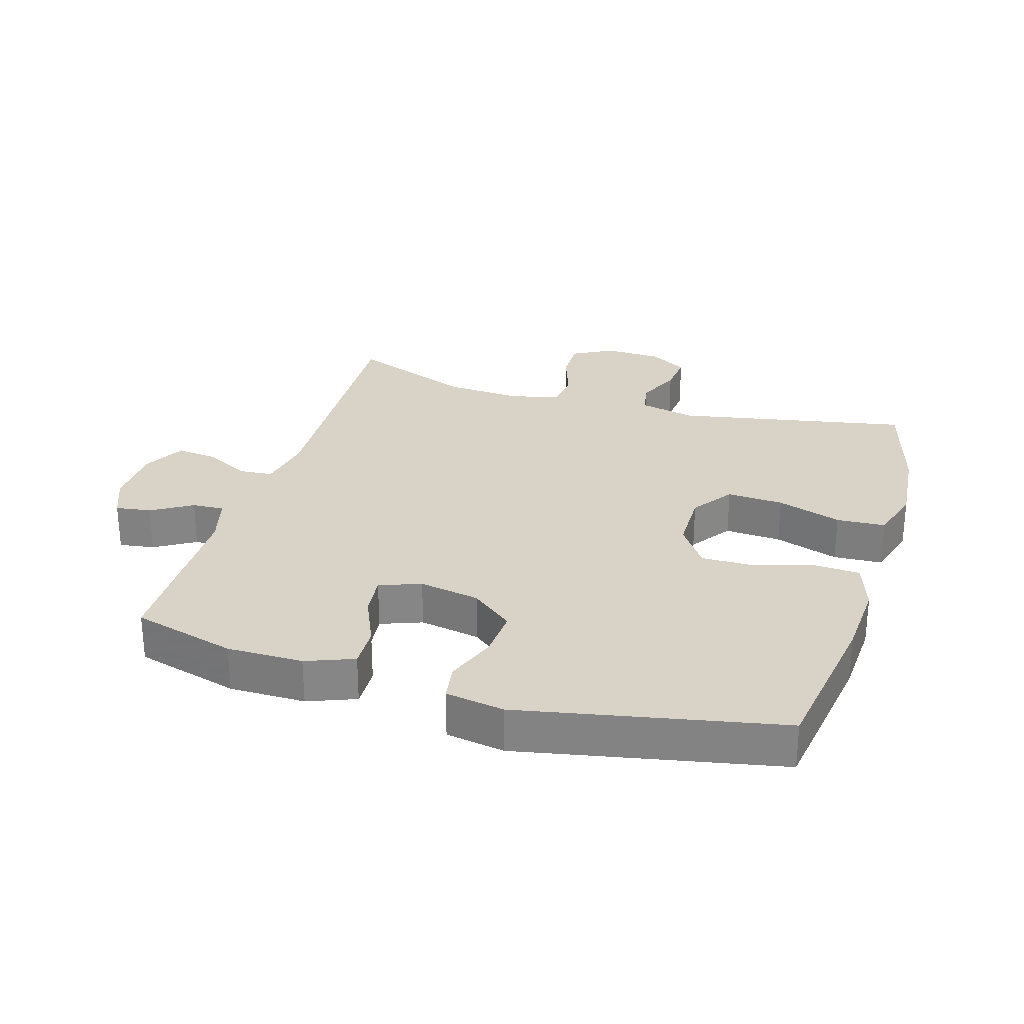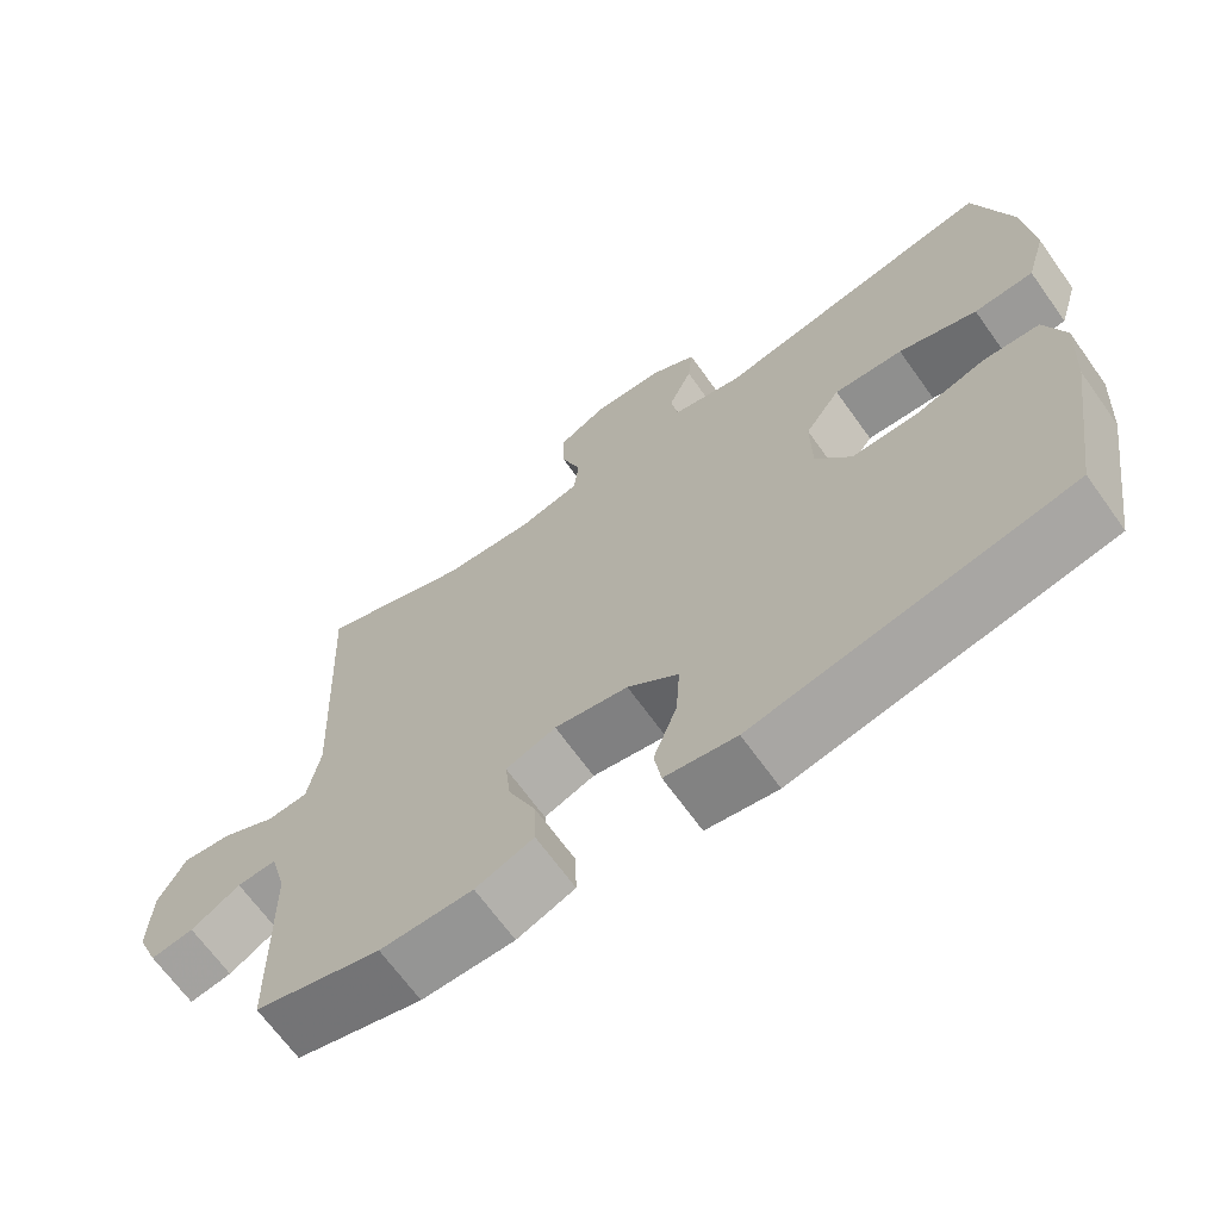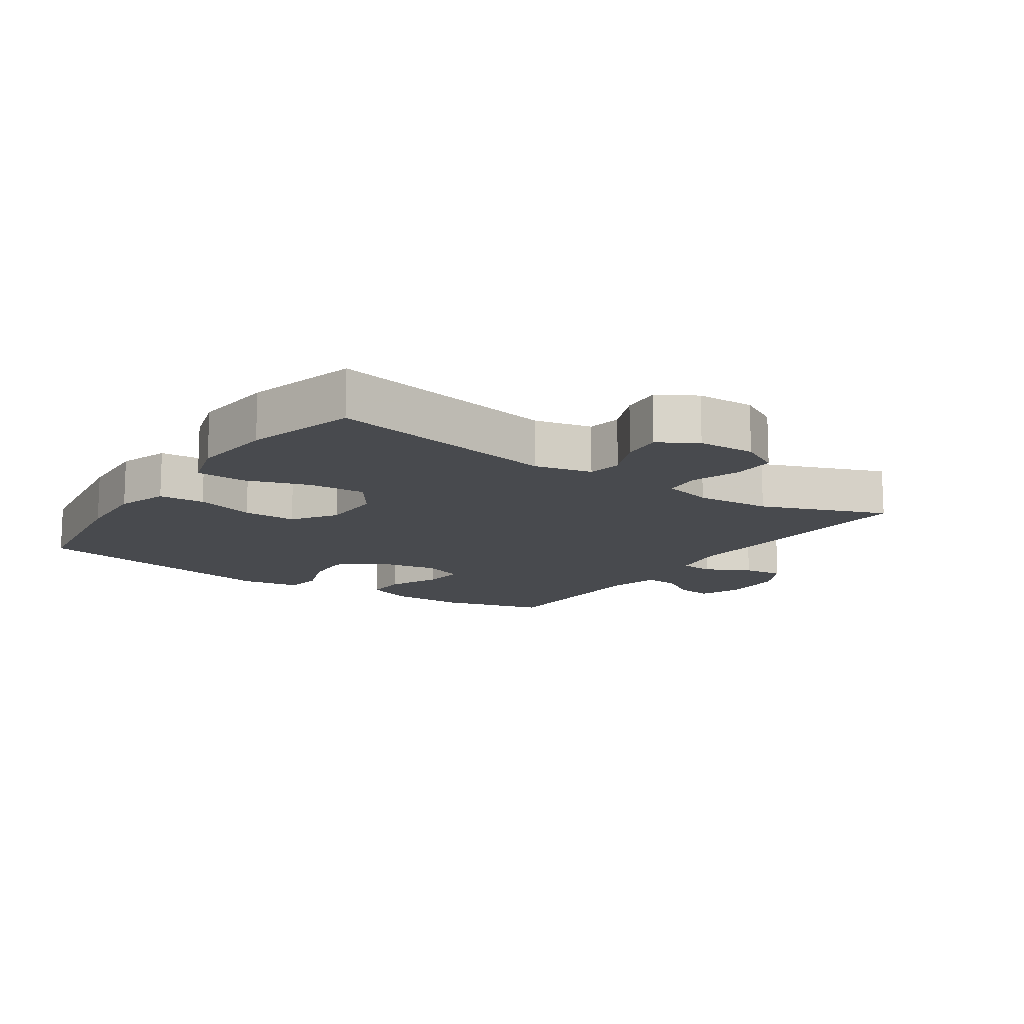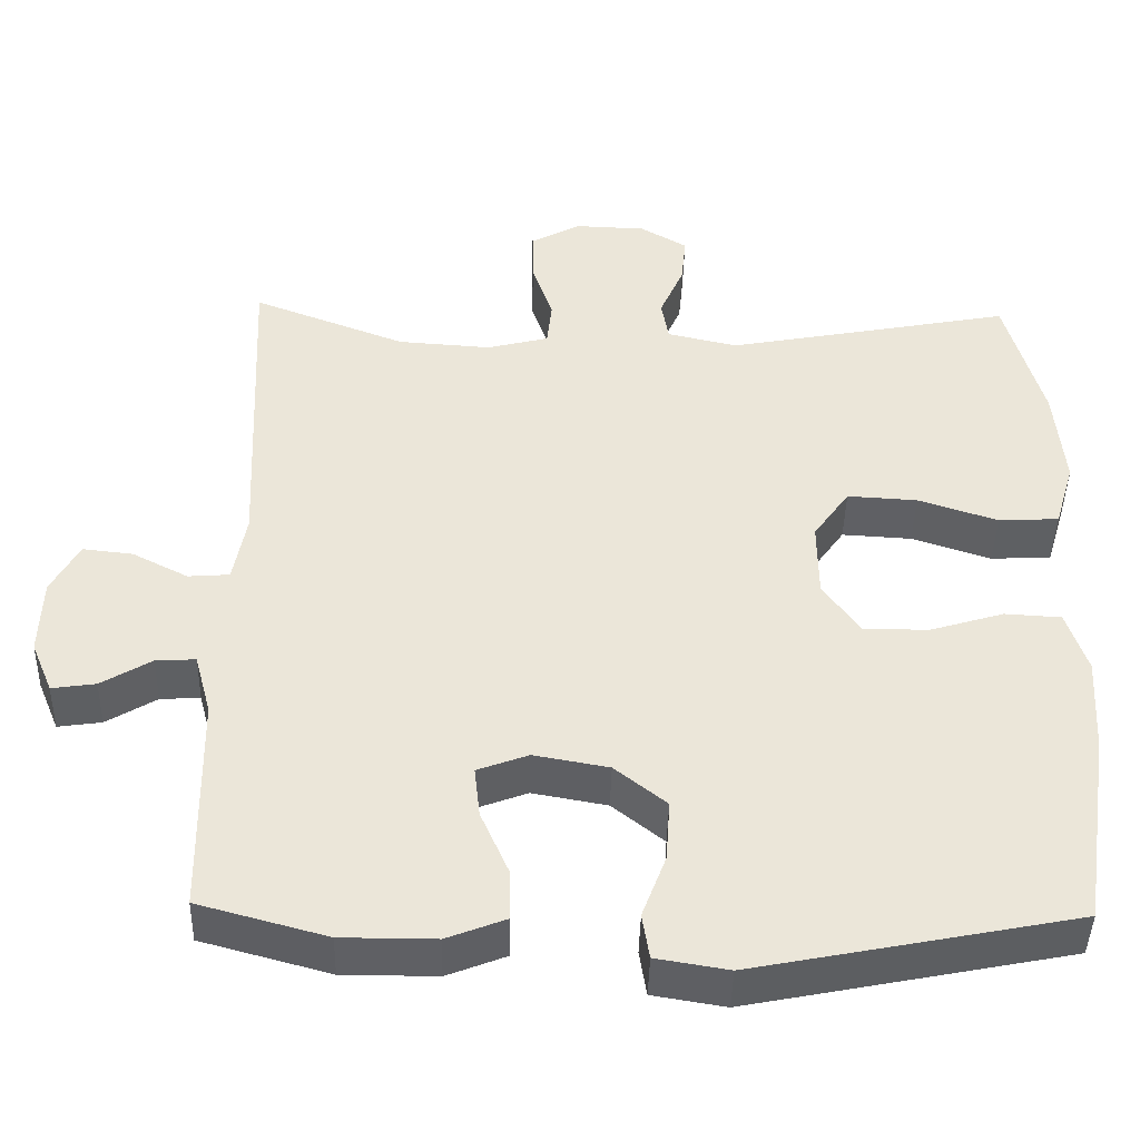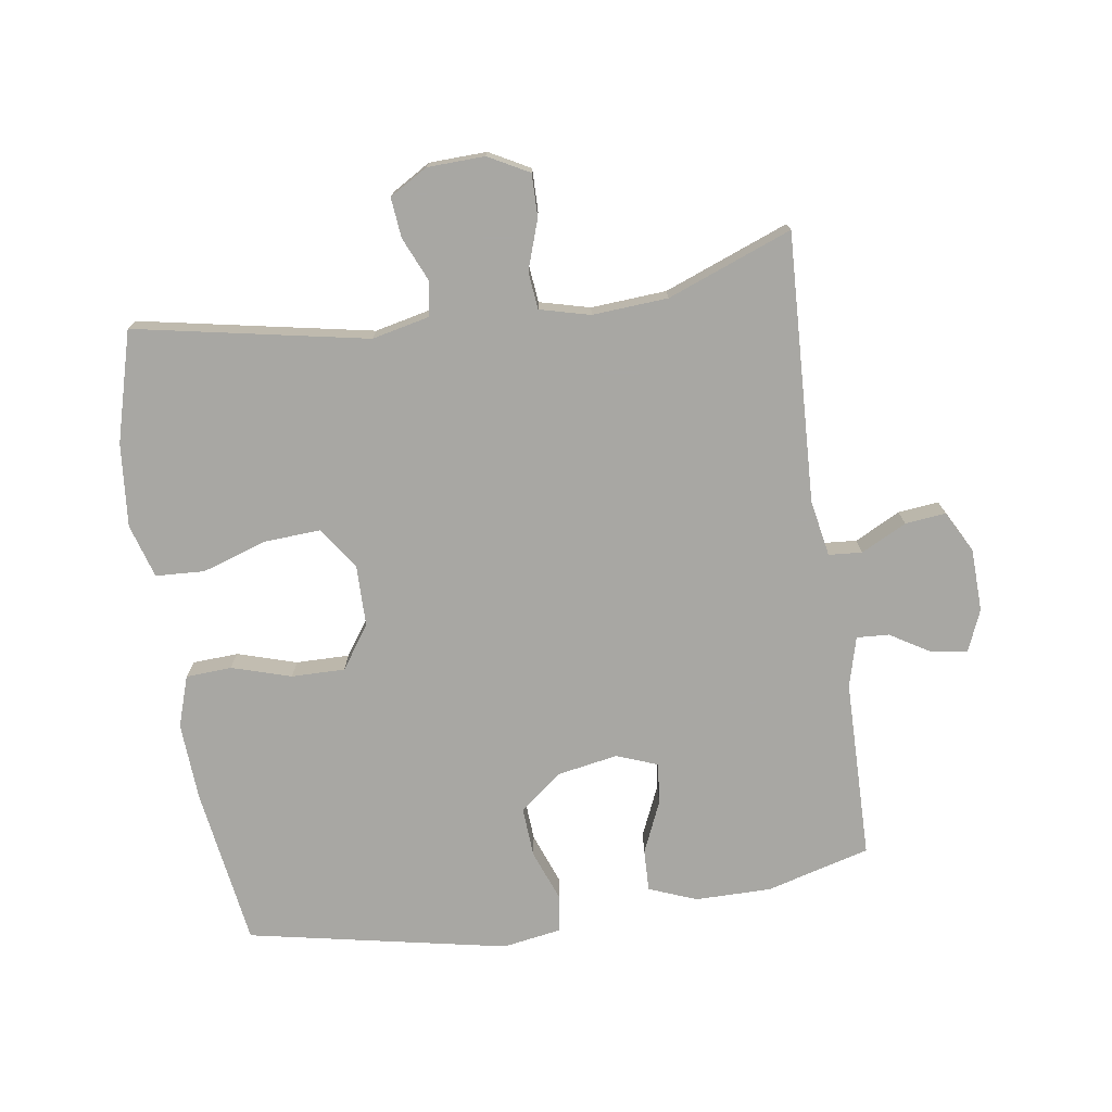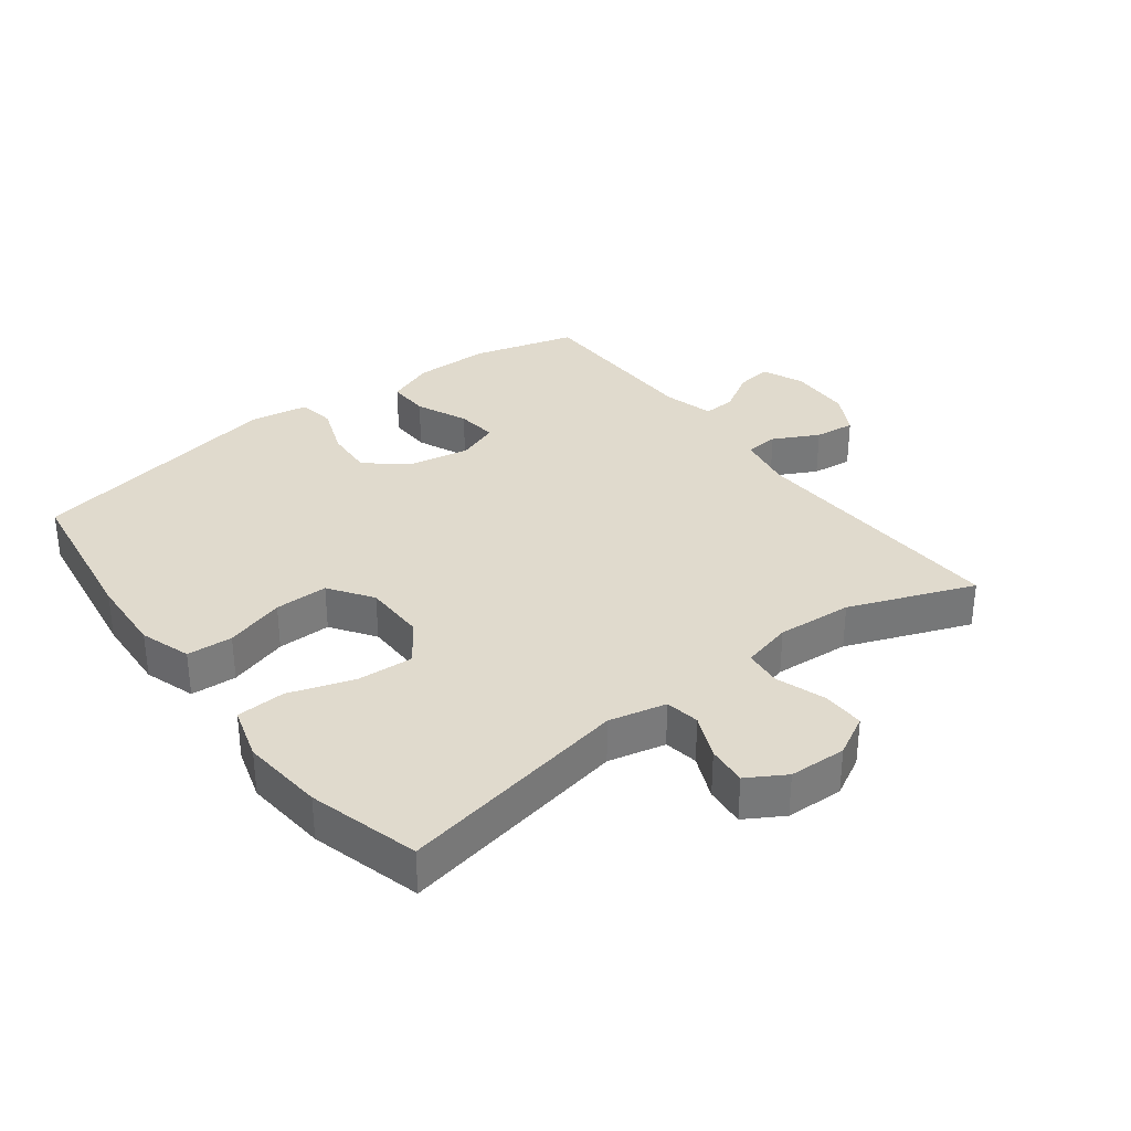
<metadata>
{"format":"obj","ext":"obj","renderer":"f3d","projection":"perspective","resolution":1024,"background":"white","views":[{"elev":28.2,"azim":-163.2,"up":"+Y"},{"elev":-67.4,"azim":-144.4,"up":"+Z"},{"elev":-13.3,"azim":-34.2,"up":"+Y"},{"elev":-43.4,"azim":178.6,"up":"+Z"},{"elev":-74.5,"azim":8.5,"up":"+Y"},{"elev":33.1,"azim":-37.2,"up":"+Y"}]}
</metadata>
<code>
v -0.5 0.07 0.5
v -0.14 0.07 0.431
v -0.051 0.07 0.451
v -0.042 0.07 0.504
v -0.072 0.07 0.573
v -0.078 0.07 0.635
v -0.019 0.07 0.67
v 0.07 0.07 0.673
v 0.133 0.07 0.639
v 0.132 0.07 0.573
v 0.106 0.07 0.496
v 0.112 0.07 0.438
v 0.19 0.07 0.418
v 0.307 0.07 0.426
v 0.5 0.07 0.5
v 0.481 0.07 0.084
v 0.497 0.07 -0.004
v 0.549 0.07 -0.008
v 0.619 0.07 0.028
v 0.682 0.07 0.035
v 0.717 0.07 -0.03
v 0.72 0.07 -0.127
v 0.693 0.07 -0.192
v 0.638 0.07 -0.184
v 0.575 0.07 -0.146
v 0.525 0.07 -0.143
v 0.504 0.07 -0.221
v 0.5 0.07 -0.5
v 0.339 0.07 -0.544
v 0.221 0.07 -0.544
v 0.147 0.07 -0.515
v 0.149 0.07 -0.45
v 0.184 0.07 -0.37
v 0.191 0.07 -0.306
v 0.127 0.07 -0.282
v 0.033 0.07 -0.299
v -0.032 0.07 -0.351
v -0.027 0.07 -0.428
v 0.003 0.07 -0.508
v -0.006 0.07 -0.565
v -0.097 0.07 -0.58
v -0.5 0.07 -0.5
v -0.537 0.07 -0.252
v -0.544 0.07 -0.131
v -0.518 0.07 -0.052
v -0.447 0.07 -0.048
v -0.355 0.07 -0.076
v -0.272 0.07 -0.077
v -0.226 0.07 -0.01
v -0.225 0.07 0.086
v -0.27 0.07 0.15
v -0.358 0.07 0.145
v -0.458 0.07 0.112
v -0.534 0.07 0.116
v -0.559 0.07 0.2
v -0.547 0.07 0.329
v -0.5 0 0.5
v -0.14 0 0.431
v -0.051 0 0.451
v -0.042 0 0.504
v -0.072 0 0.573
v -0.078 0 0.635
v -0.019 0 0.67
v 0.07 0 0.673
v 0.133 0 0.639
v 0.132 0 0.573
v 0.106 0 0.496
v 0.112 0 0.438
v 0.19 0 0.418
v 0.307 0 0.426
v 0.5 0 0.5
v 0.481 0 0.084
v 0.497 0 -0.004
v 0.549 0 -0.008
v 0.619 0 0.028
v 0.682 0 0.035
v 0.717 0 -0.03
v 0.72 0 -0.127
v 0.693 0 -0.192
v 0.638 0 -0.184
v 0.575 0 -0.146
v 0.525 0 -0.143
v 0.504 0 -0.221
v 0.5 0 -0.5
v 0.339 0 -0.544
v 0.221 0 -0.544
v 0.147 0 -0.515
v 0.149 0 -0.45
v 0.184 0 -0.37
v 0.191 0 -0.306
v 0.127 0 -0.282
v 0.033 0 -0.299
v -0.032 0 -0.351
v -0.027 0 -0.428
v 0.003 0 -0.508
v -0.006 0 -0.565
v -0.097 0 -0.58
v -0.5 0 -0.5
v -0.537 0 -0.252
v -0.544 0 -0.131
v -0.518 0 -0.052
v -0.447 0 -0.048
v -0.355 0 -0.076
v -0.272 0 -0.077
v -0.226 0 -0.01
v -0.225 0 0.086
v -0.27 0 0.15
v -0.358 0 0.145
v -0.458 0 0.112
v -0.534 0 0.116
v -0.559 0 0.2
v -0.547 0 0.329
f 55 56 1 2
f 52 53 54 55
f 51 52 55 2
f 50 51 2 3
f 49 50 3
f 44 45 46 47
f 44 47 48
f 43 44 48
f 42 43 48
f 41 42 48 49
f 38 39 40 41
f 37 38 41 49
f 30 31 32 33
f 30 33 34
f 27 28 29 30
f 26 27 30 34
f 22 23 24 25
f 22 25 26
f 21 22 26
f 18 19 20 21
f 17 18 21 26
f 14 15 16
f 13 14 16 17
f 12 13 17 26
f 8 9 10 11
f 8 11 12
f 7 8 12
f 4 5 6 7
f 4 7 12
f 3 4 12 26
f 36 37 49 3
f 35 36 3 26
f 26 34 35
f 58 57 112 111
f 111 110 109 108
f 58 111 108 107
f 59 58 107 106
f 59 106 105
f 103 102 101 100
f 104 103 100
f 104 100 99
f 104 99 98
f 105 104 98 97
f 97 96 95 94
f 105 97 94 93
f 89 88 87 86
f 90 89 86
f 86 85 84 83
f 90 86 83 82
f 81 80 79 78
f 82 81 78
f 82 78 77
f 77 76 75 74
f 82 77 74 73
f 72 71 70
f 73 72 70 69
f 82 73 69 68
f 67 66 65 64
f 68 67 64
f 68 64 63
f 63 62 61 60
f 68 63 60
f 82 68 60 59
f 59 105 93 92
f 82 59 92 91
f 91 90 82
f 1 57 58 2
f 2 58 59 3
f 3 59 60 4
f 4 60 61 5
f 5 61 62 6
f 6 62 63 7
f 7 63 64 8
f 8 64 65 9
f 9 65 66 10
f 10 66 67 11
f 11 67 68 12
f 12 68 69 13
f 13 69 70 14
f 14 70 71 15
f 15 71 72 16
f 16 72 73 17
f 17 73 74 18
f 18 74 75 19
f 19 75 76 20
f 20 76 77 21
f 21 77 78 22
f 22 78 79 23
f 23 79 80 24
f 24 80 81 25
f 25 81 82 26
f 26 82 83 27
f 27 83 84 28
f 28 84 85 29
f 29 85 86 30
f 30 86 87 31
f 31 87 88 32
f 32 88 89 33
f 33 89 90 34
f 34 90 91 35
f 35 91 92 36
f 36 92 93 37
f 37 93 94 38
f 38 94 95 39
f 39 95 96 40
f 40 96 97 41
f 41 97 98 42
f 42 98 99 43
f 43 99 100 44
f 44 100 101 45
f 45 101 102 46
f 46 102 103 47
f 47 103 104 48
f 48 104 105 49
f 49 105 106 50
f 50 106 107 51
f 51 107 108 52
f 52 108 109 53
f 53 109 110 54
f 54 110 111 55
f 55 111 112 56
f 56 112 57 1

</code>
